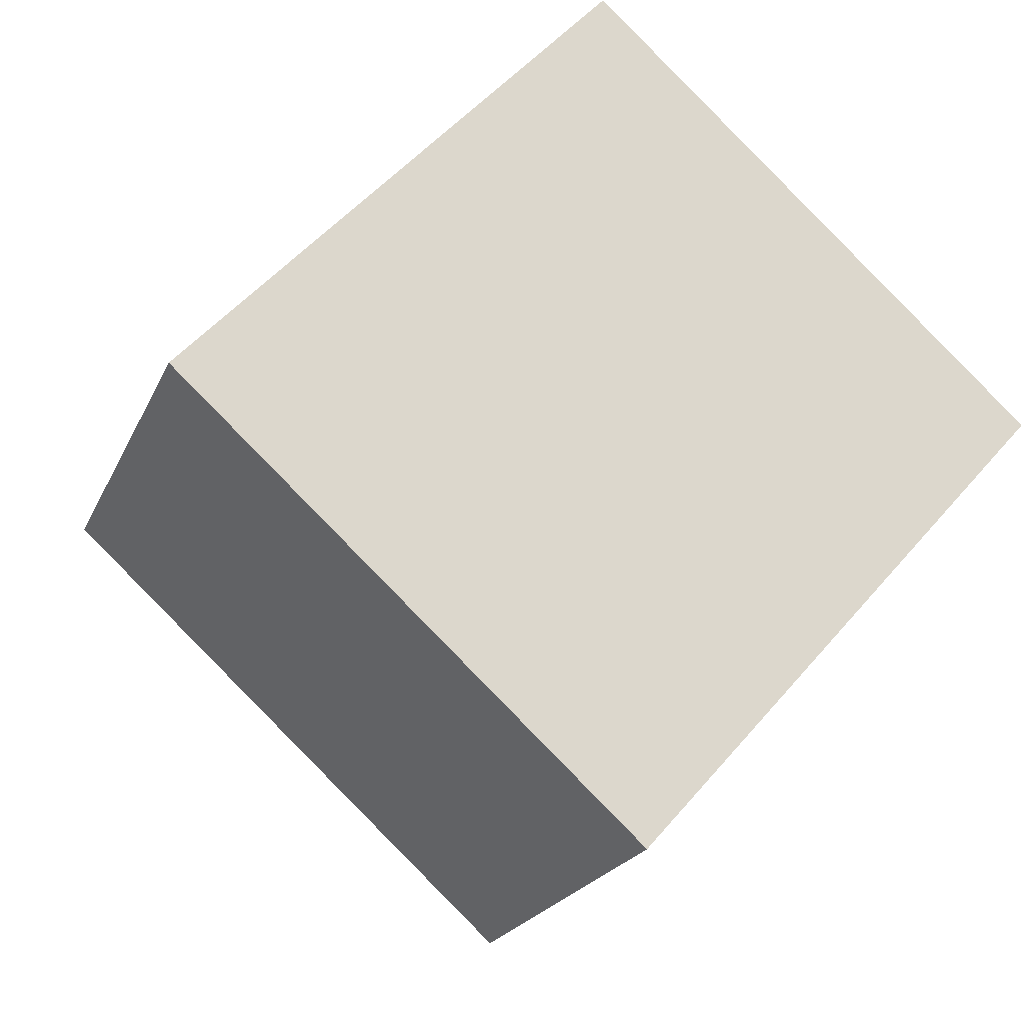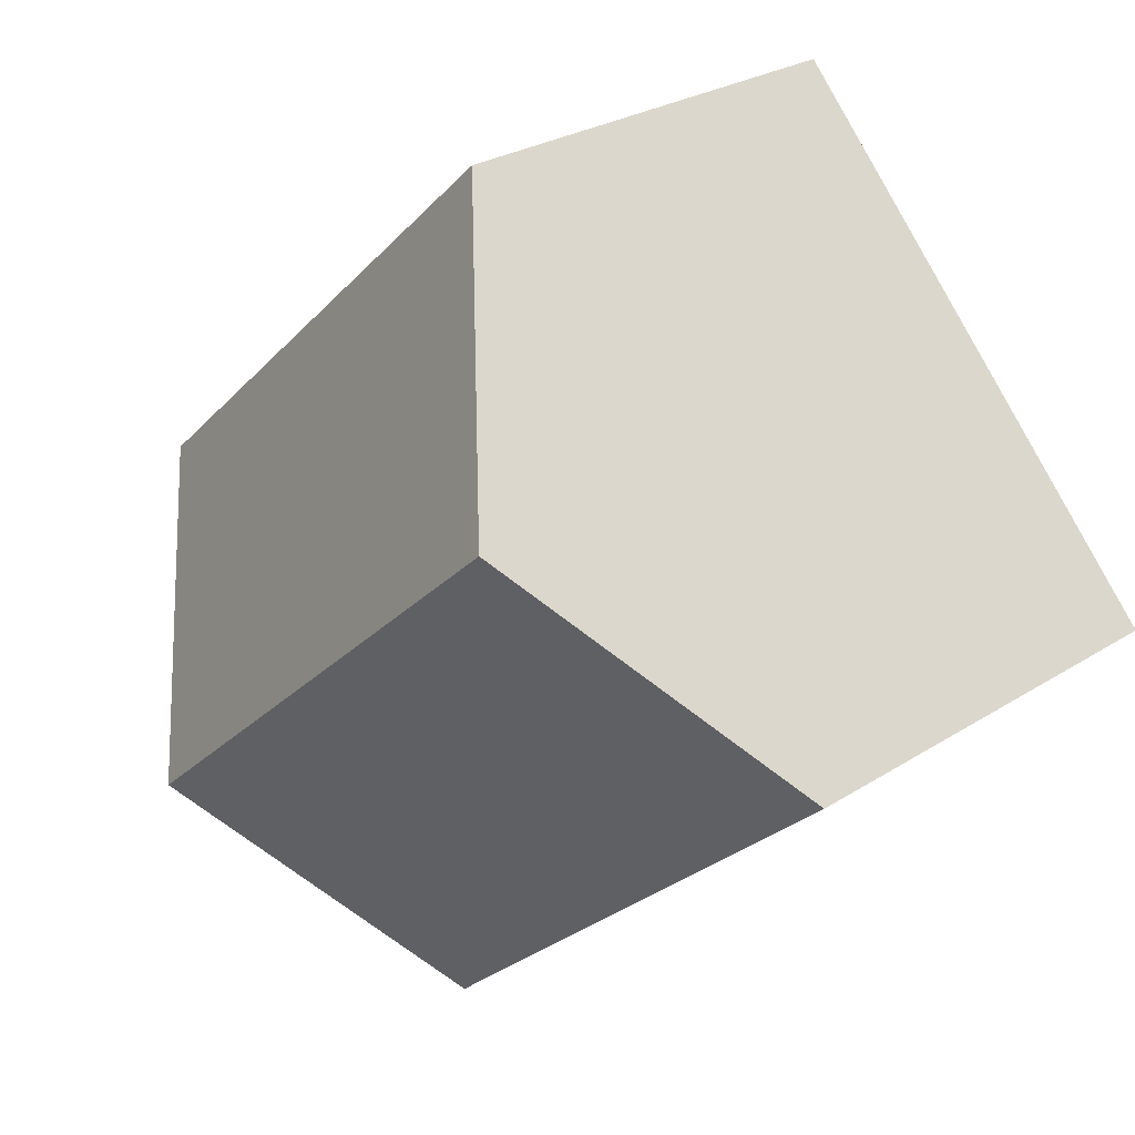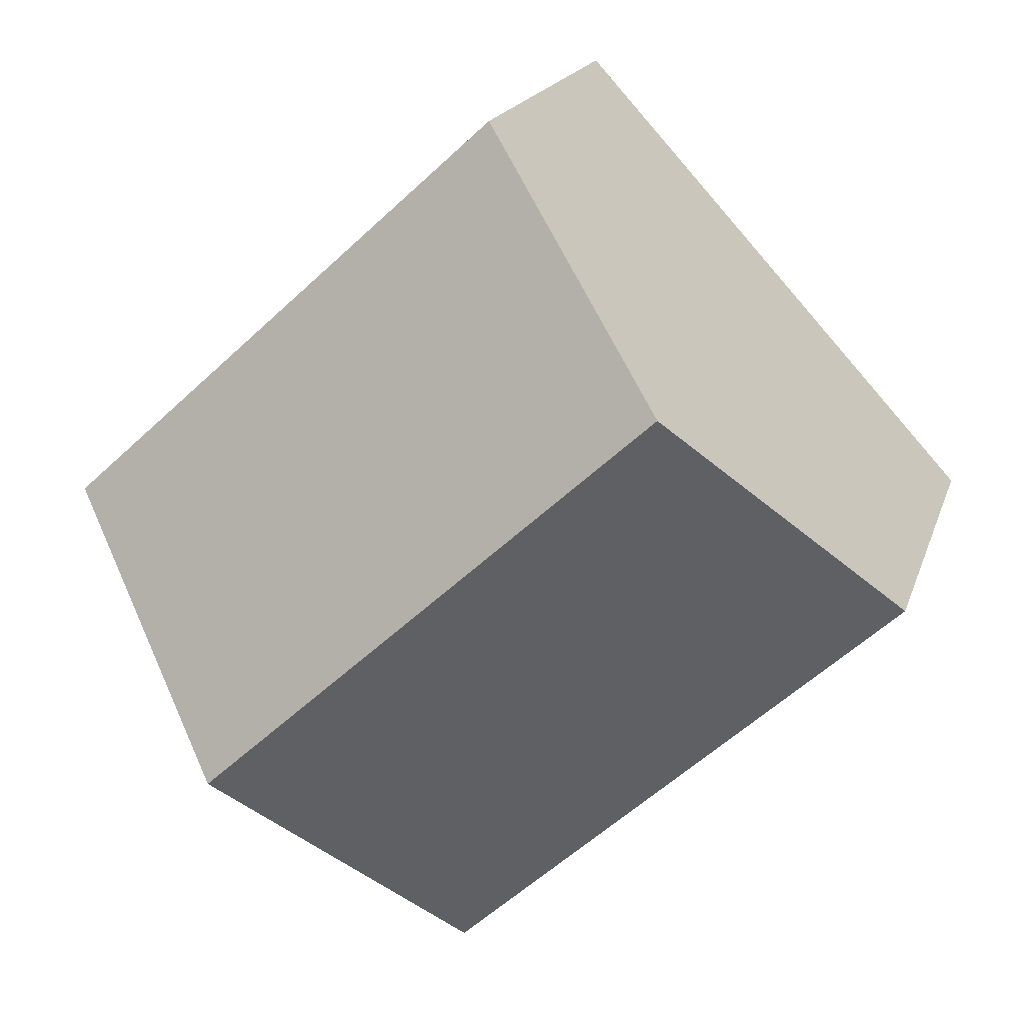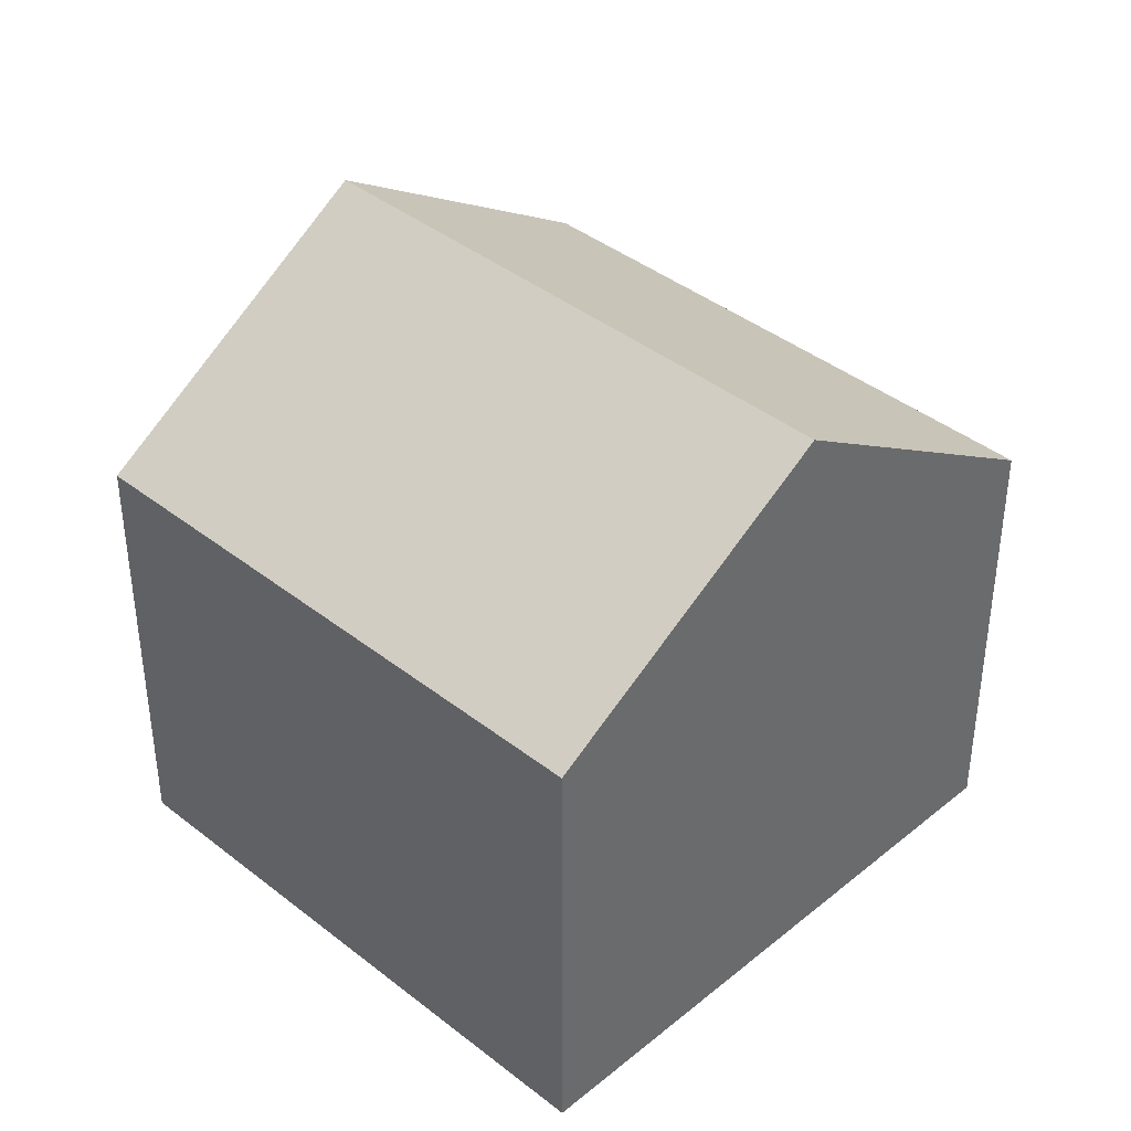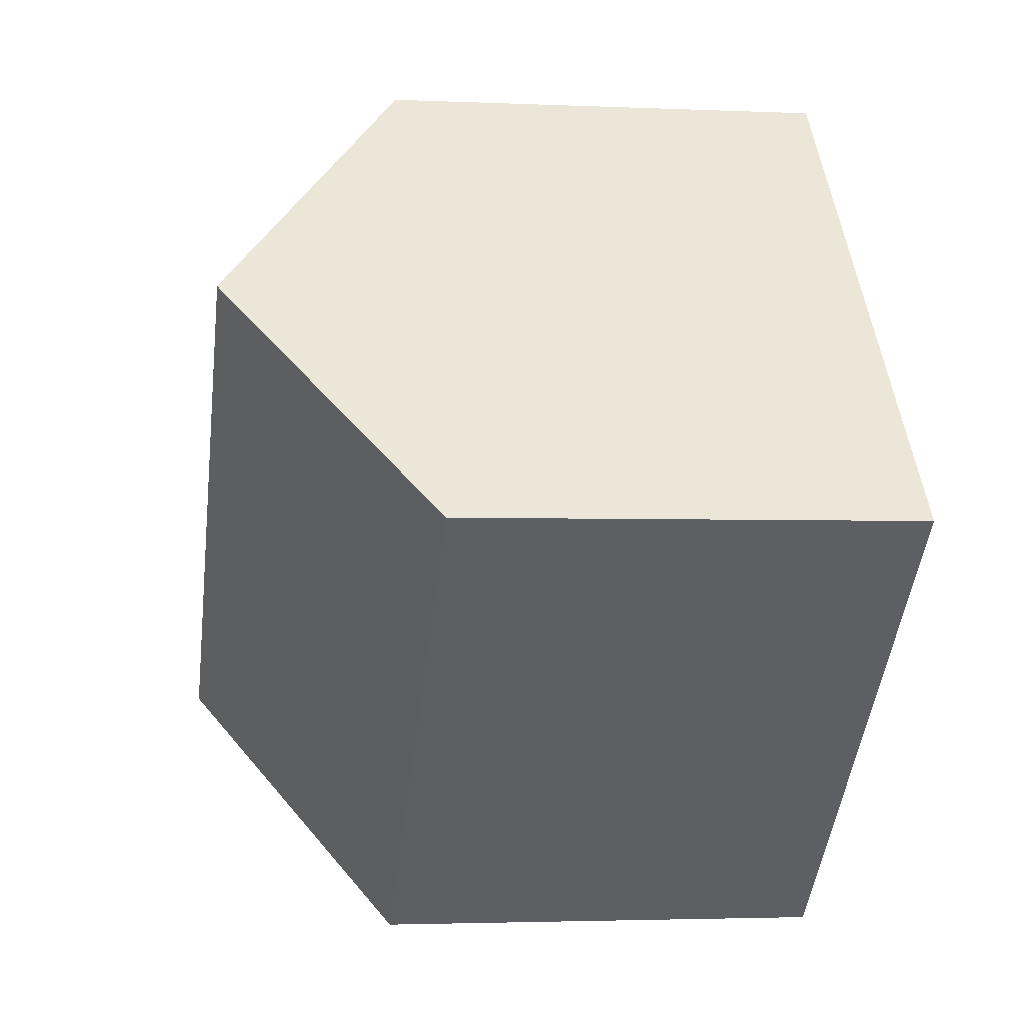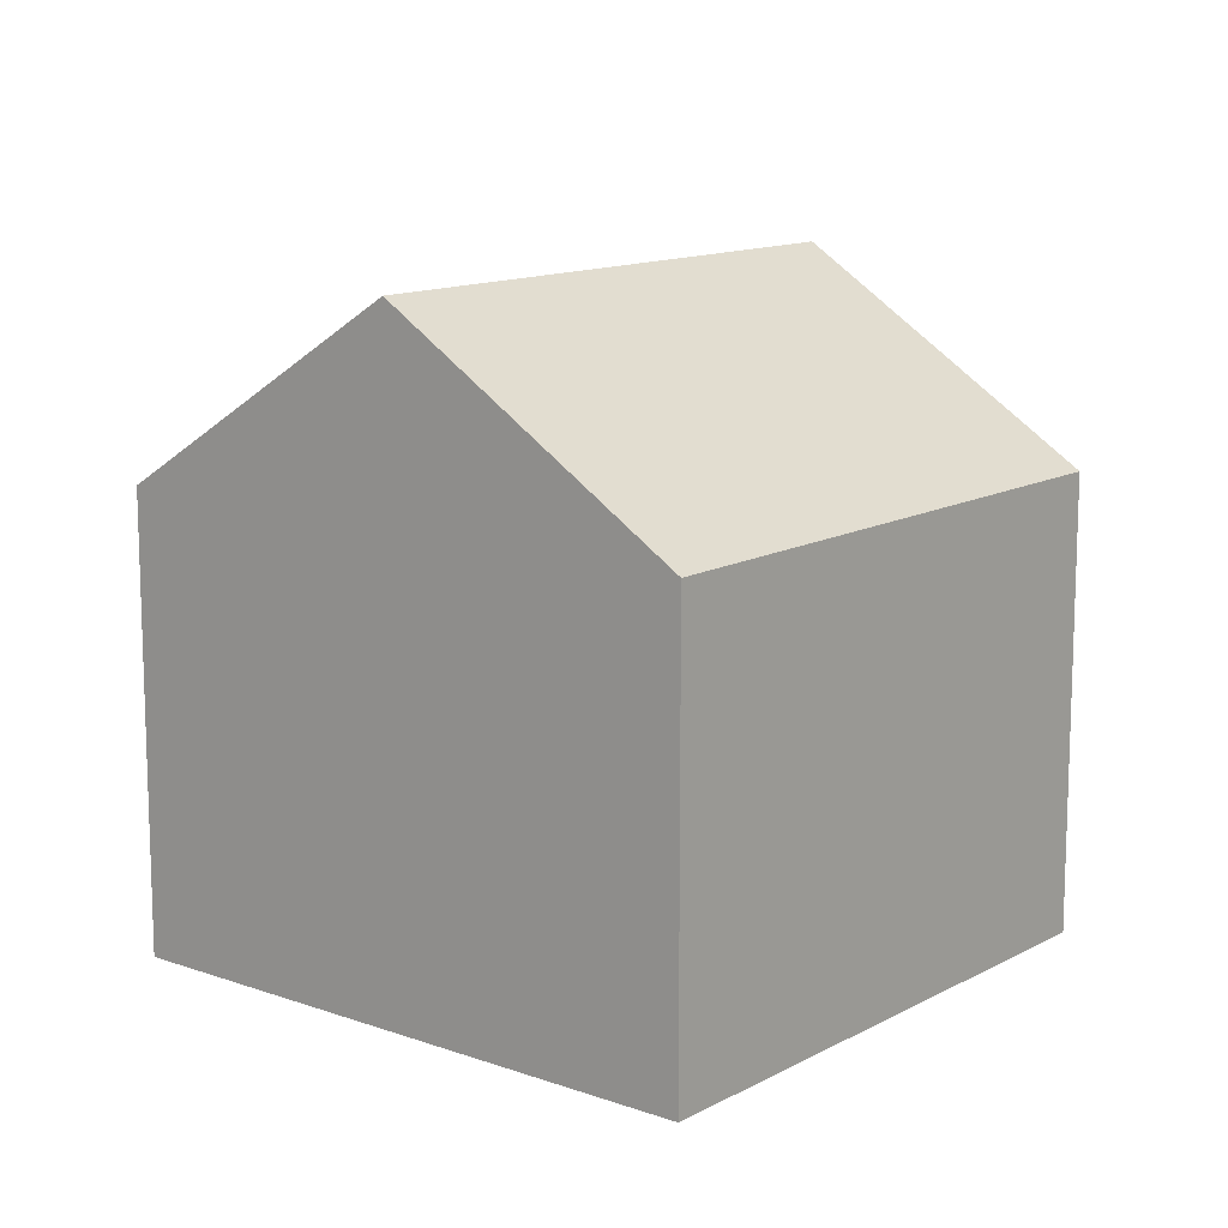
<metadata>
{"format":"obj","ext":"obj","renderer":"f3d","projection":"perspective","resolution":1024,"background":"white","views":[{"elev":-20.9,"azim":-18.6,"up":"+Z"},{"elev":26.8,"azim":-134.9,"up":"+Z"},{"elev":17.8,"azim":-164.9,"up":"+Z"},{"elev":40.1,"azim":86.5,"up":"+Y"},{"elev":-2.7,"azim":-99.0,"up":"+Z"},{"elev":12.8,"azim":-8.3,"up":"+Y"}]}
</metadata>
<code>
v  9.534 1.565e-16 -2.556
v  0 0 0
v  6.532 3.632e-16 -5.931
v  3.044 -2.043e-16 3.337
v  12.52 -4.937e-17 0.8063
v  6.1 -4.094e-16 6.687
v  6.1 6.496 6.686
v  9.534 9.319 -2.556
v  3.045 9.319 3.337
v  12.52 6.517 0.8061
v  6.532 6.506 -5.931
v  0.0001385 6.506 -0.0002061
g defaultobject
f 1 2 3
f 2 1 4
f 4 1 5
f 4 5 6
f 7 8 9
f 8 7 10
f 9 11 12
f 11 9 8
f 12 3 2
f 3 12 11
f 3 8 1
f 8 3 11
f 1 10 5
f 10 1 8
f 5 7 6
f 7 5 10
f 7 4 6
f 4 7 9
f 9 2 4
f 2 9 12

</code>
